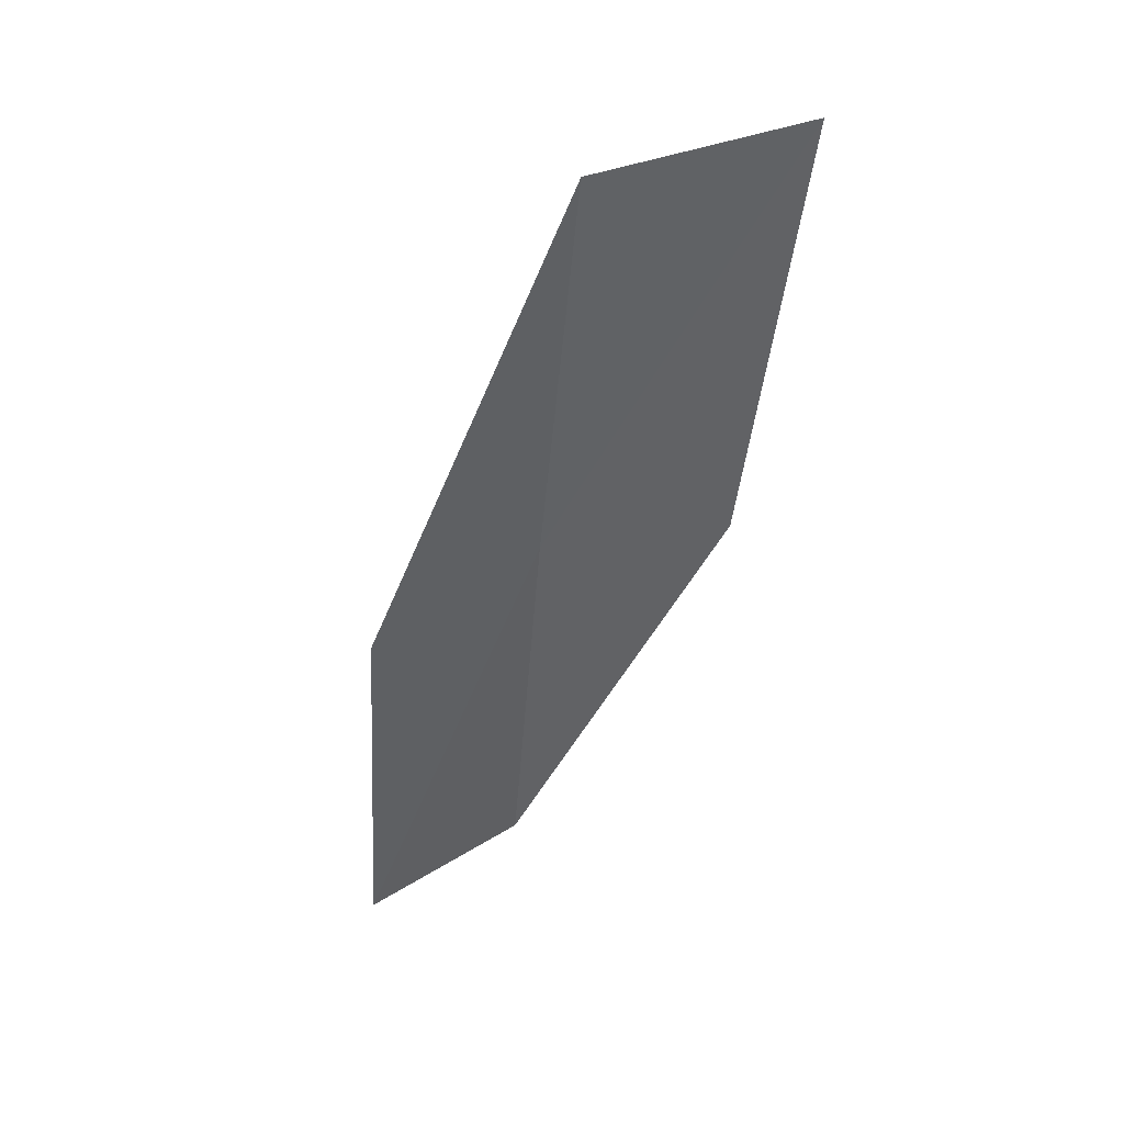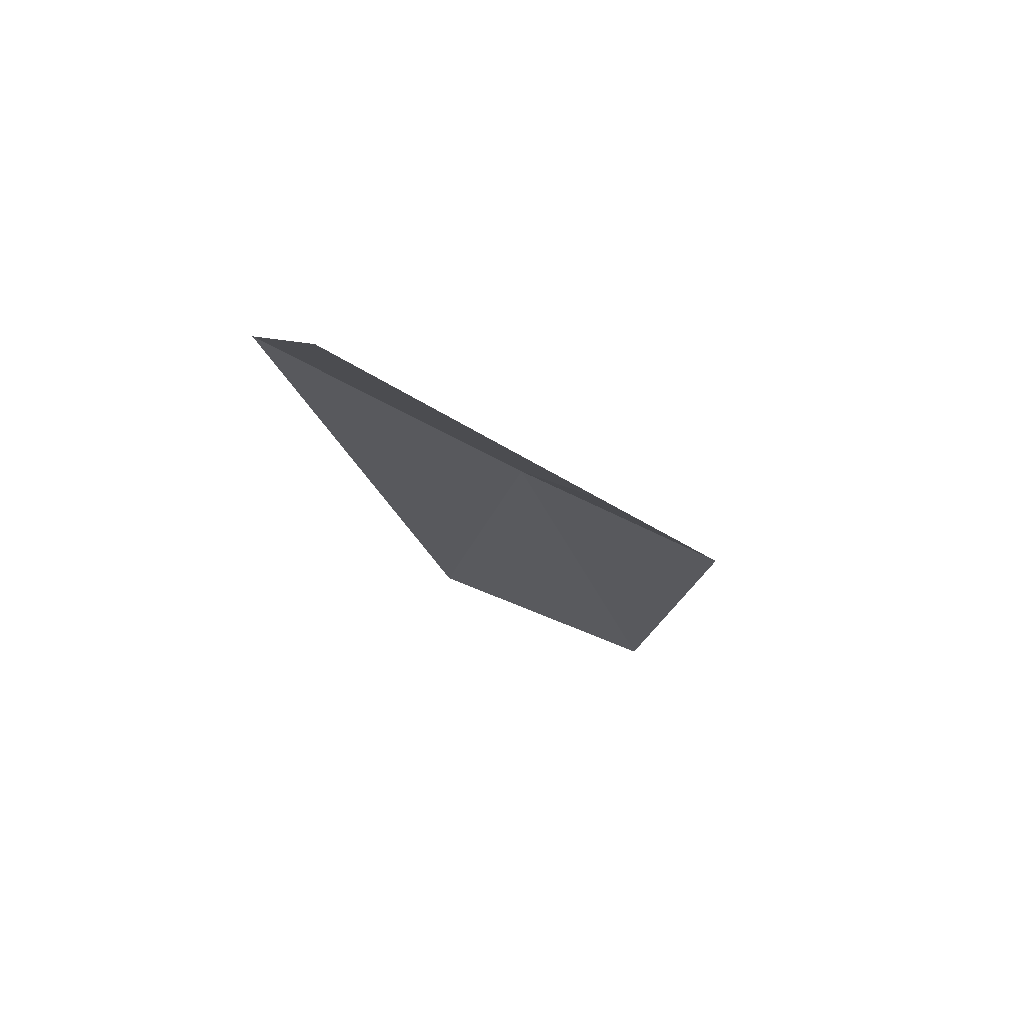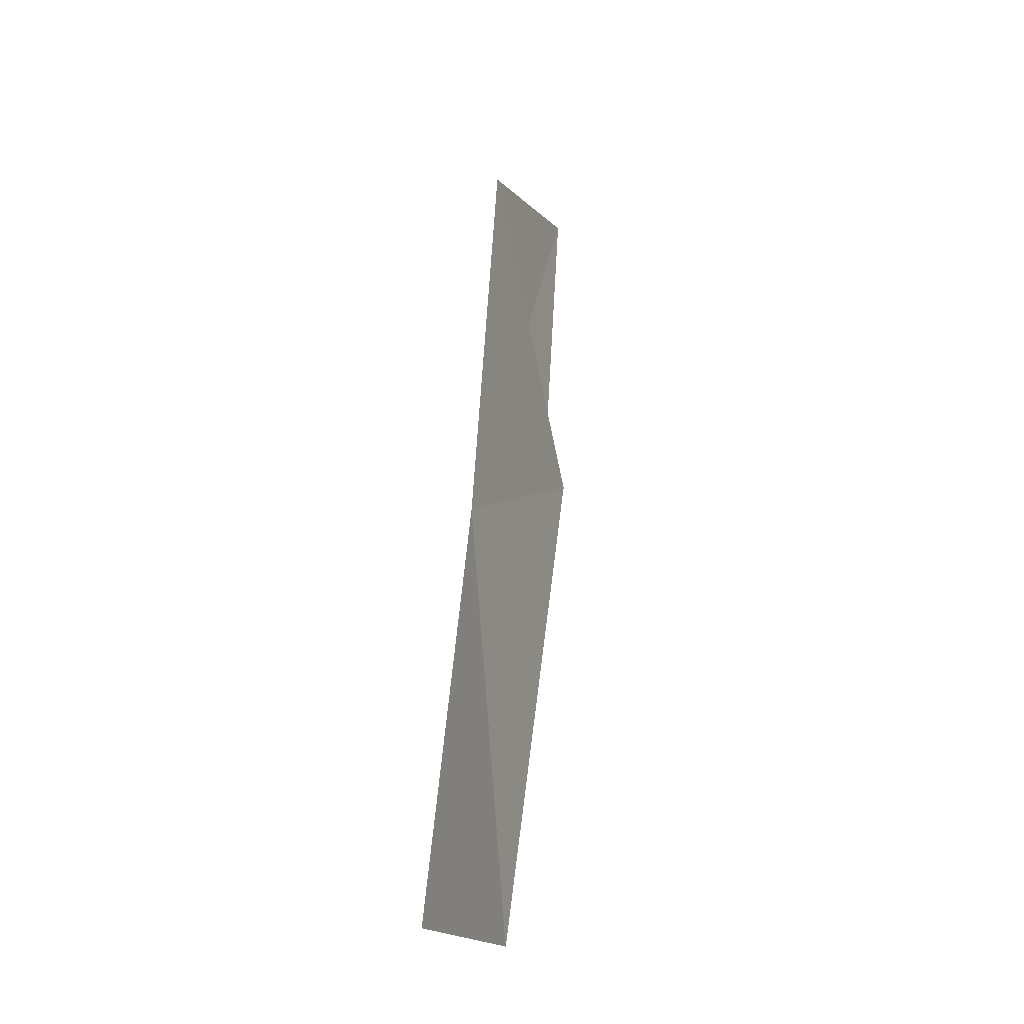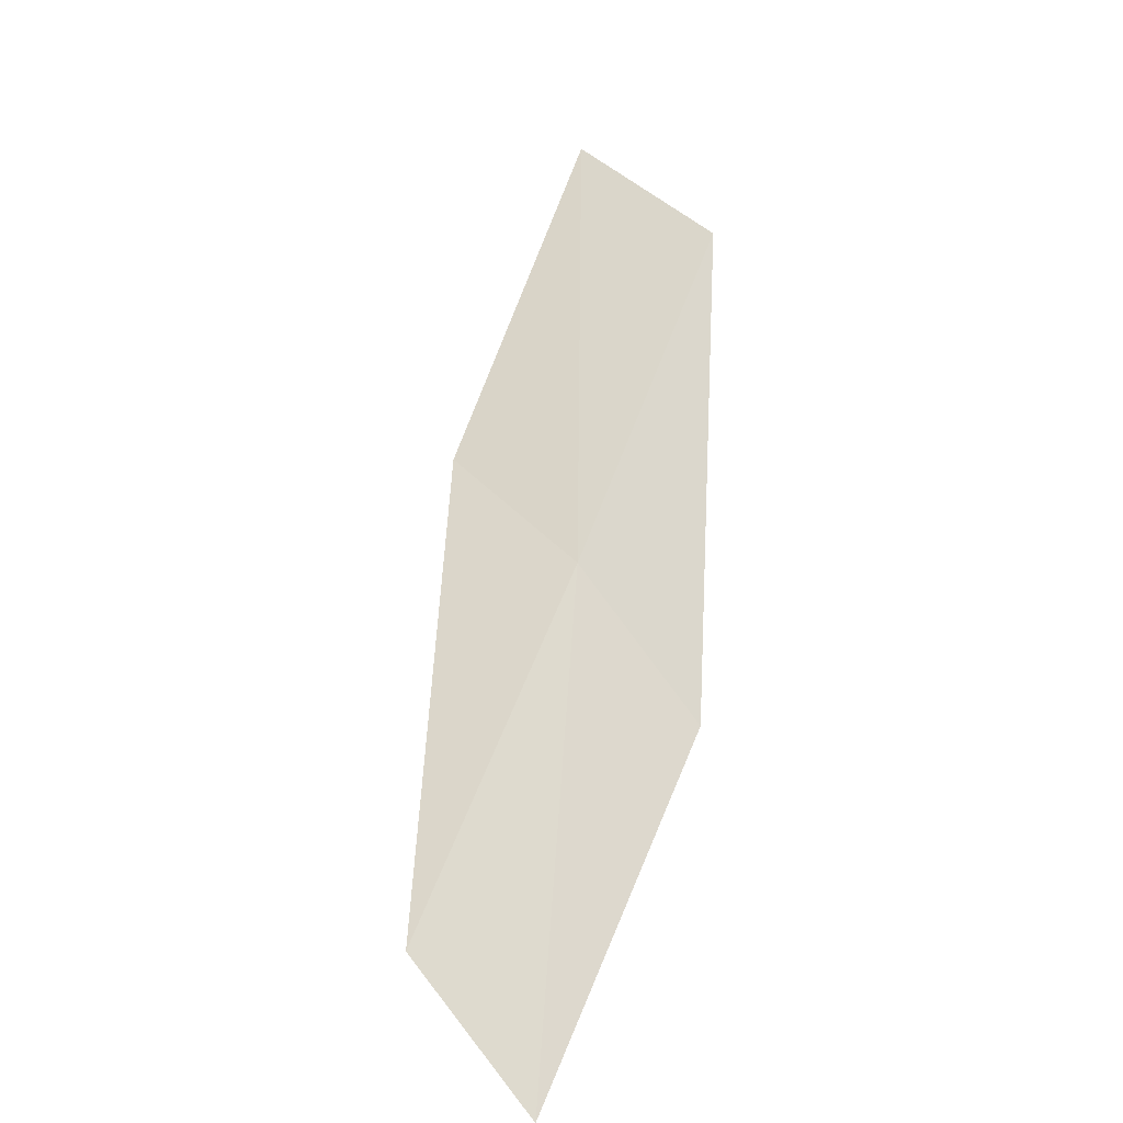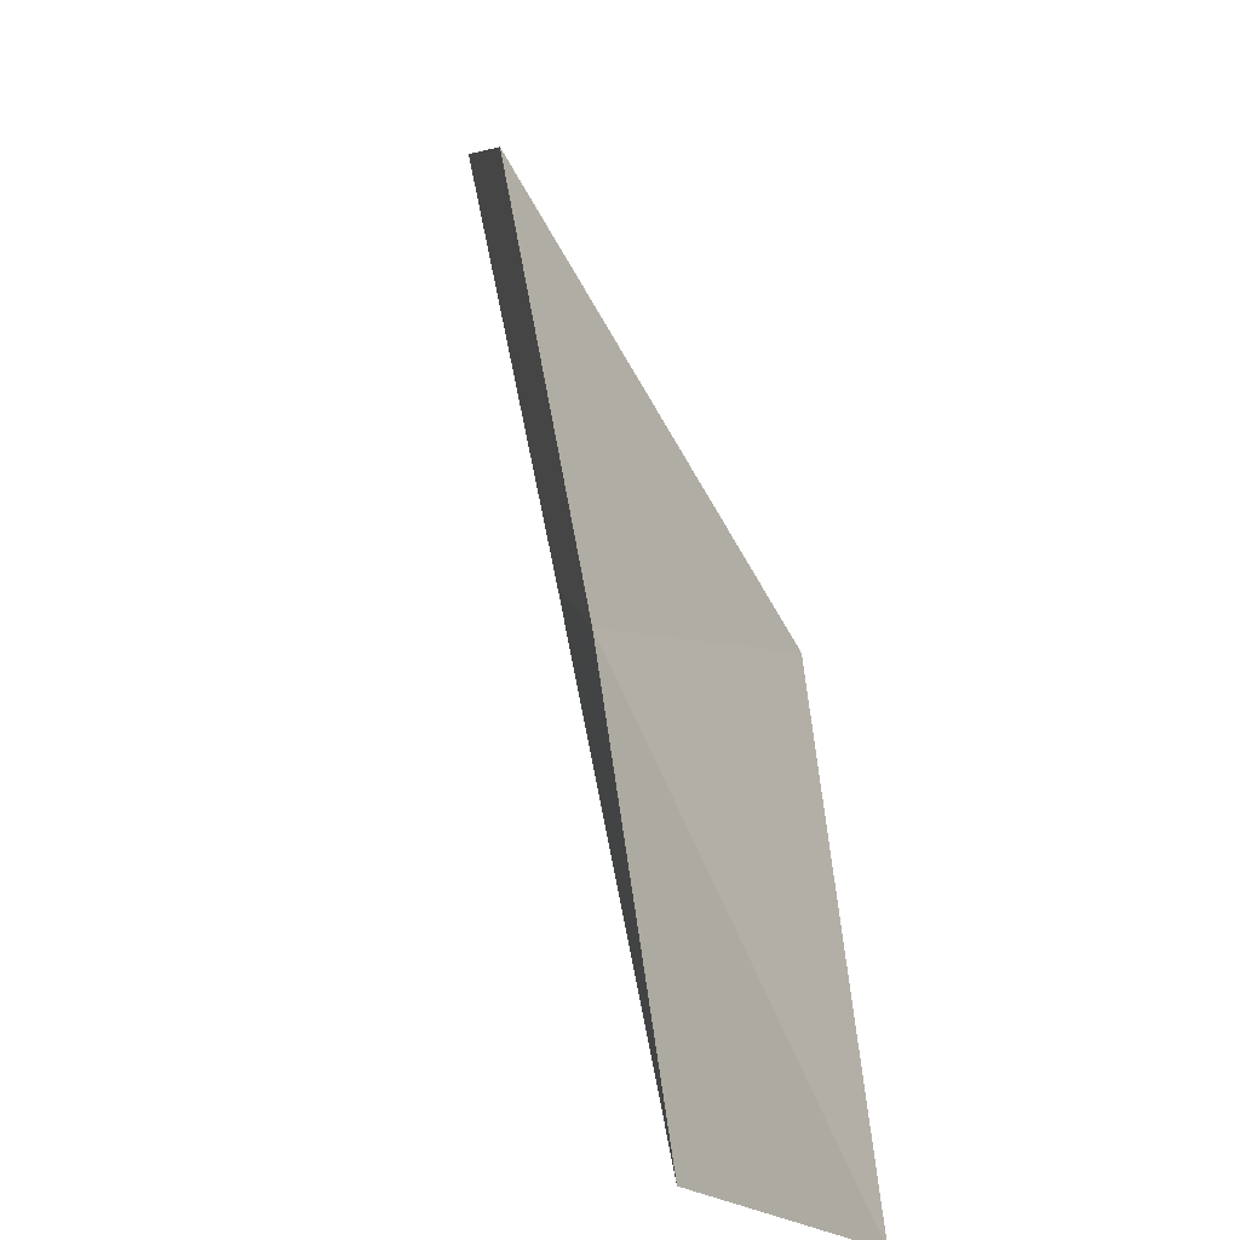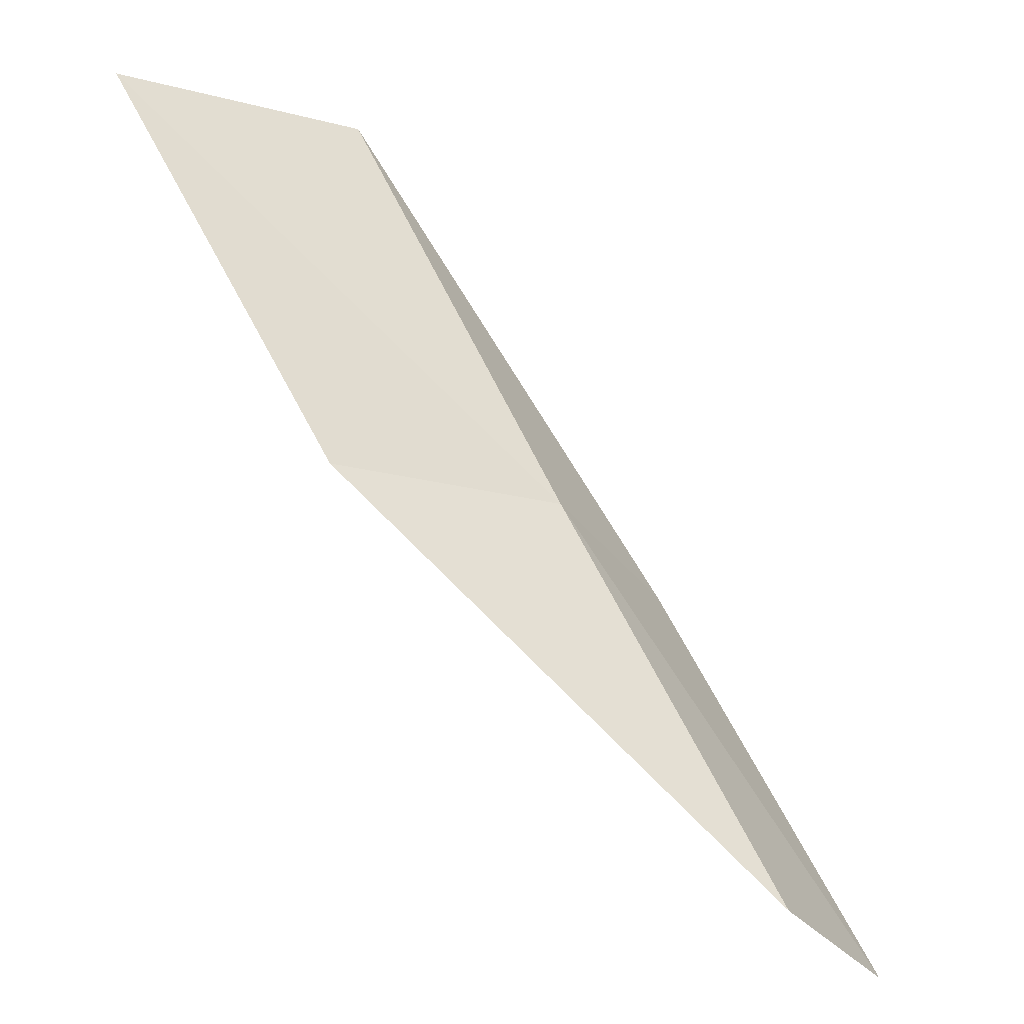
<metadata>
{"format":"obj","ext":"obj","renderer":"f3d","projection":"perspective","resolution":1024,"background":"white","views":[{"elev":-55.6,"azim":25.8,"up":"+Y"},{"elev":-9.2,"azim":-114.3,"up":"+Y"},{"elev":-5.7,"azim":-96.9,"up":"+Z"},{"elev":66.5,"azim":-129.1,"up":"+Y"},{"elev":8.0,"azim":-122.5,"up":"+Z"},{"elev":-33.2,"azim":137.8,"up":"+Z"}]}
</metadata>
<code>
v 18.64 -38.56 43.59
v 16.4 -39.26 43.59
v 21.27 -39.14 47.94
v 23.88 -40.26 47.94
v 21.04 -39.65 43.59
v 14 -38.38 39.23
v 16.13 -37.81 39.23
f 1 3 2
f 1 5 4
f 1 4 3
f 1 6 7
f 1 2 6
f 1 7 5

</code>
